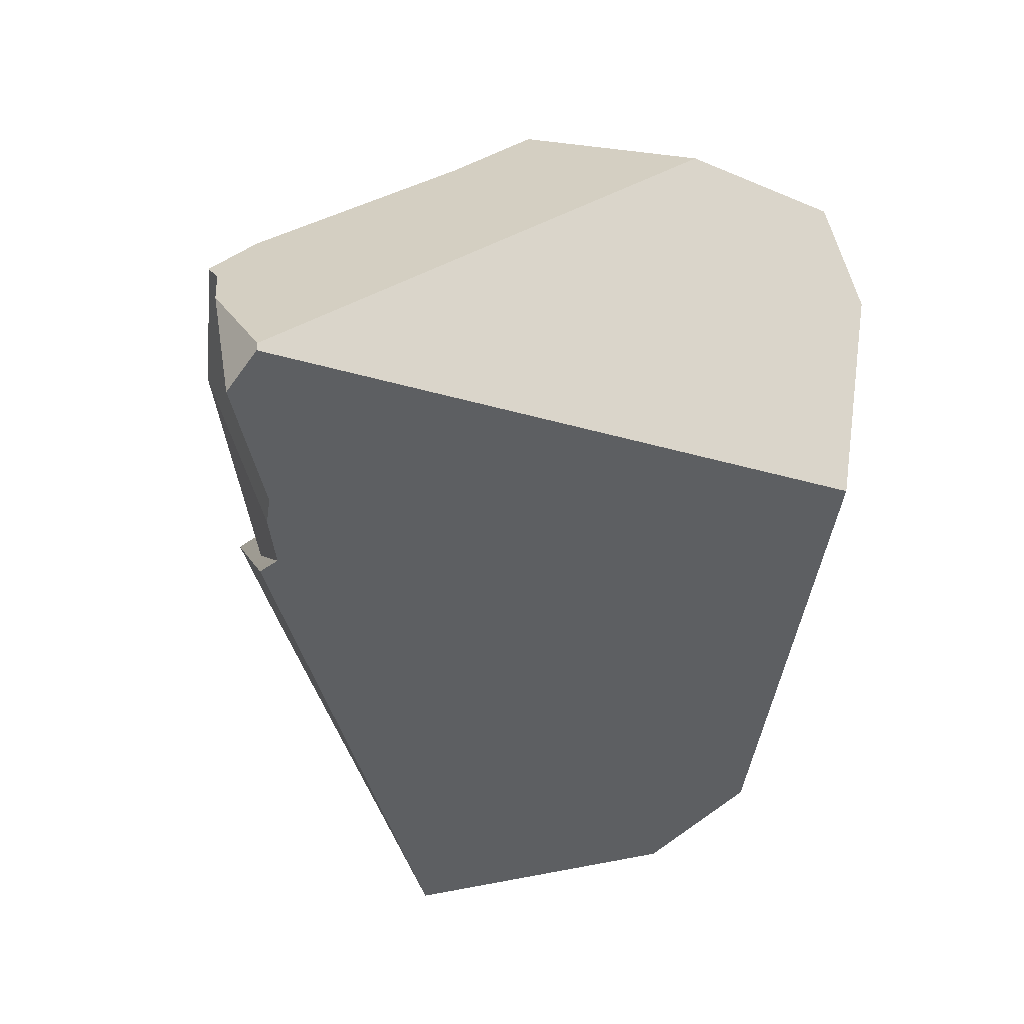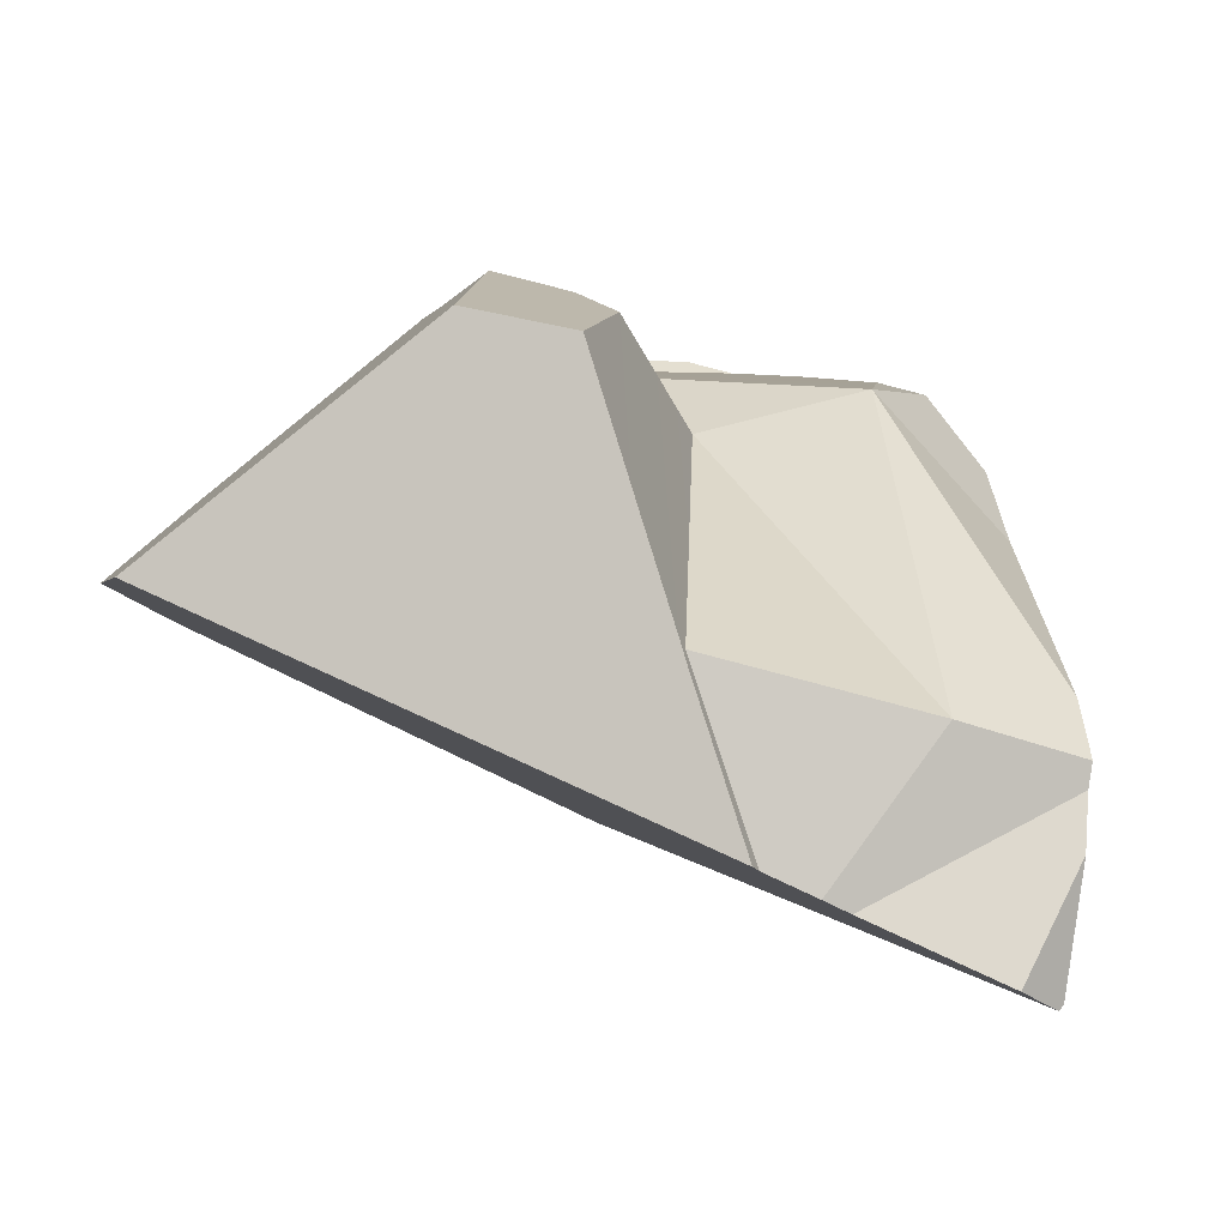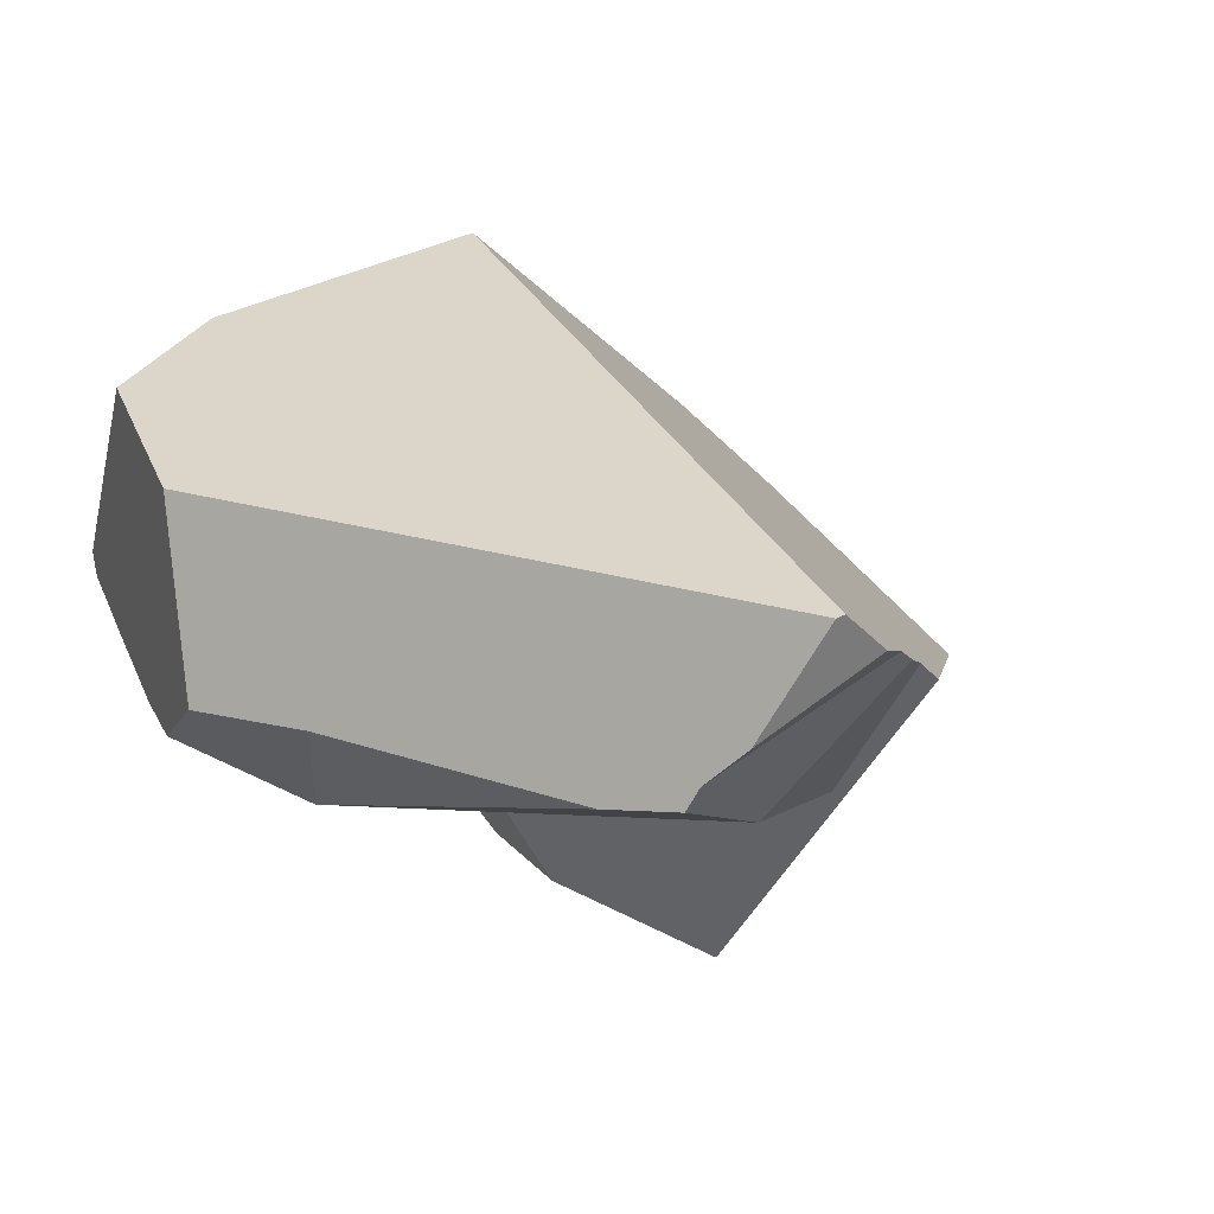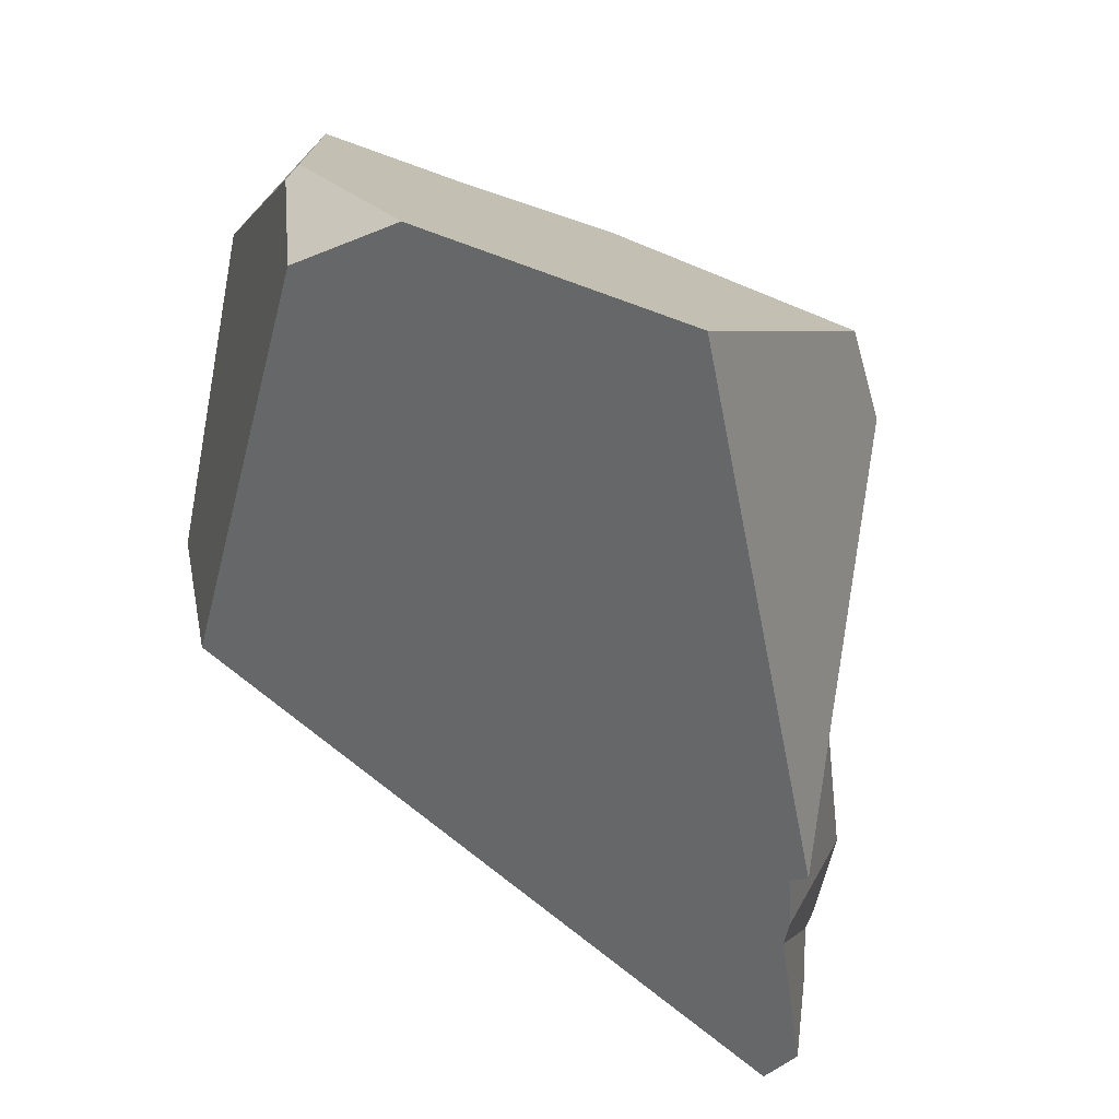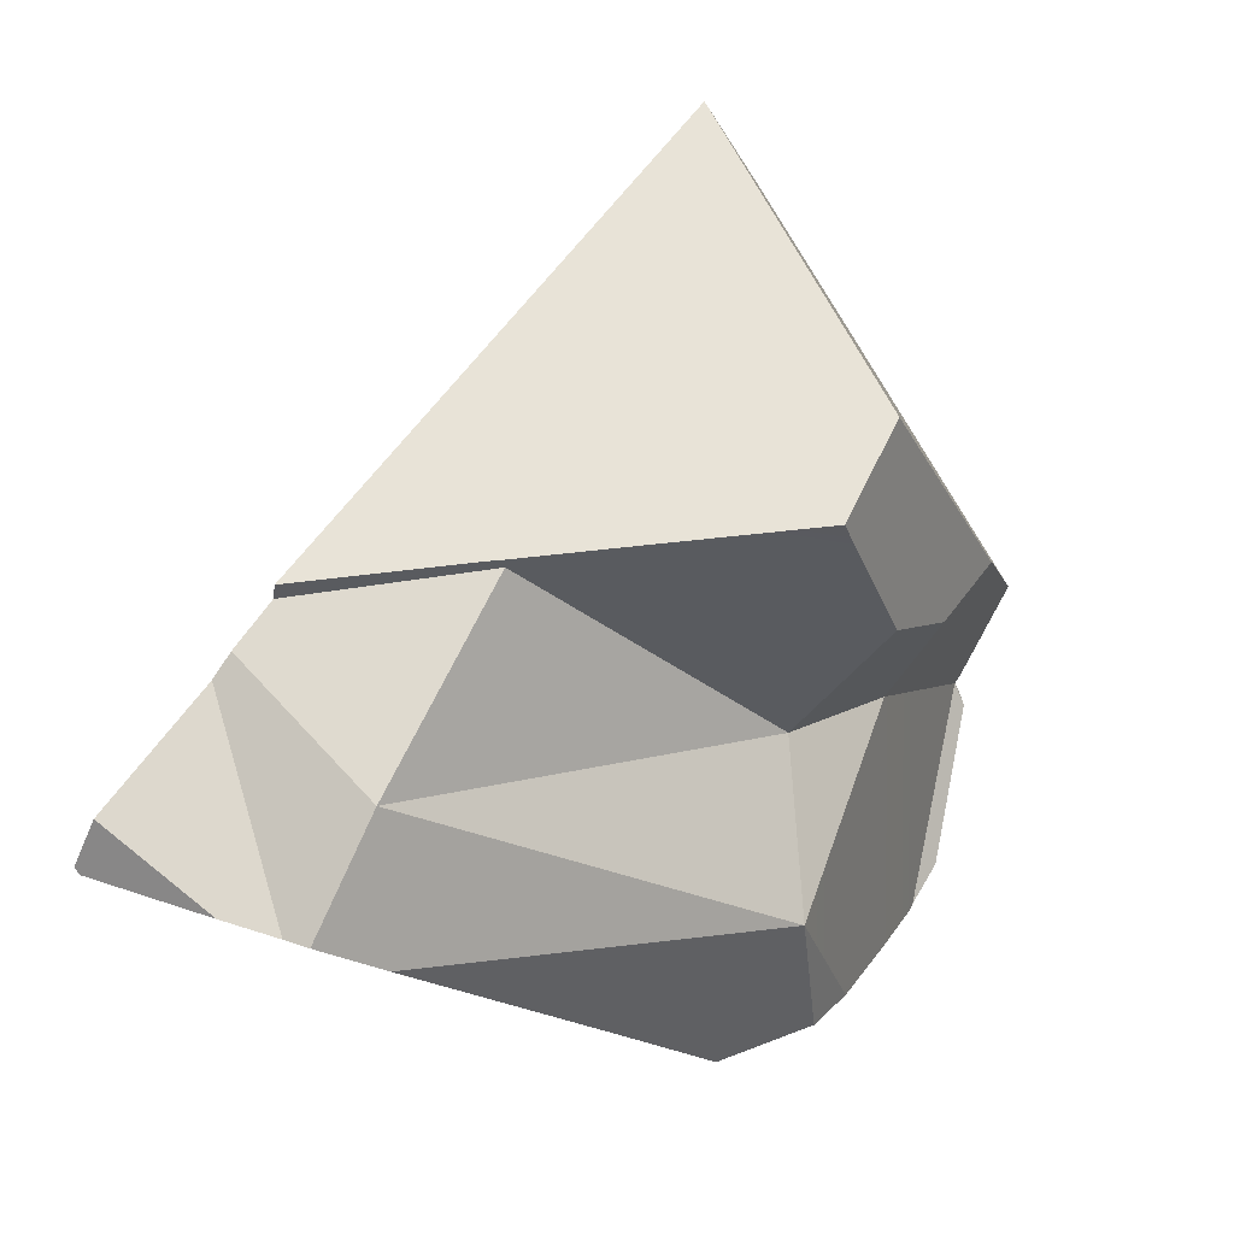
<metadata>
{"format":"obj","ext":"obj","renderer":"f3d","projection":"perspective","resolution":1024,"background":"white","views":[{"elev":-68.2,"azim":56.2,"up":"+Z"},{"elev":-22.2,"azim":-45.7,"up":"+Z"},{"elev":-42.2,"azim":137.4,"up":"+Y"},{"elev":-31.6,"azim":-127.4,"up":"+Z"},{"elev":-60.1,"azim":-106.1,"up":"+Y"}]}
</metadata>
<code>
v -0.09514 -2.515 -0.1689
v -0.0413 -2.519 -0.1615
v -0.06078 -2.561 -0.05638
v -0.03995 -2.516 -0.1688
v -0.03995 -2.516 -0.1688
v -0.03461 -2.51 -0.1584
v -0.0413 -2.519 -0.1615
v -0.03995 -2.516 -0.1688
v -0.04408 -2.514 -0.1748
v -0.03461 -2.51 -0.1584
v -0.04408 -2.514 -0.1748
v -0.04408 -2.514 -0.1748
v -0.09514 -2.515 -0.1689
v -0.03607 -2.464 -0.1489
v -0.03607 -2.464 -0.1489
v -0.01716 -2.488 -0.1245
v -0.01716 -2.488 -0.1245
v -0.06078 -2.561 -0.05638
v -0.01477 -2.485 -0.1199
v -0.01191 -2.481 -0.1143
v 0.00239 -2.464 -0.08649
v 0.009241 -2.455 -0.07316
v -0.05973 -2.567 -0.002148
v -0.0378 -2.546 0.09013
v -0.06035 -2.568 0.0008878
v -0.2113 -2.407 -0.09487
v -0.05973 -2.567 -0.002148
v -0.06035 -2.568 0.0008878
v -0.1873 -2.419 -0.1043
v -0.05973 -2.567 -0.002148
v -0.1873 -2.419 -0.1043
v -0.06078 -2.561 -0.05638
v -0.09514 -2.515 -0.1689
v -0.1873 -2.419 -0.1043
v -0.03502 -2.458 -0.1455
v -0.01477 -2.485 -0.1199
v -0.03502 -2.458 -0.1455
v -0.01191 -2.481 -0.1143
v -0.03368 -2.45 -0.1412
v 0.002389 -2.464 -0.08649
v -0.02562 -2.4 -0.115
v 0.009241 -2.455 -0.07316
v -0.02066 -2.37 -0.09897
v 0.052 -2.402 0.009974
v 0.052 -2.402 0.009974
v 0.08998 -2.355 0.08381
v 0.0928 -2.352 0.08929
v 0.08214 -2.396 0.315
v -0.0311 -2.331 0.4536
v -0.0378 -2.546 0.09013
v 0.08214 -2.396 0.315
v -0.0378 -2.546 0.09013
v -0.0311 -2.331 0.4536
v -0.06421 -2.576 0.01996
v -0.06421 -2.576 0.01996
v -0.1696 -2.515 0.0438
v -0.06421 -2.576 0.01996
v -0.2113 -2.407 -0.09487
v -0.1696 -2.515 0.0438
v -0.2489 -2.374 -0.07198
v -0.2113 -2.407 -0.09487
v -0.2489 -2.374 -0.07198
v 0.01934 -2.124 0.03059
v -0.06295 -1.834 0.1999
v 0.05822 -1.885 0.1565
v 0.01934 -2.124 0.03059
v 0.05822 -1.885 0.1565
v 0.1164 -1.906 0.245
v 0.1944 -1.934 0.3638
v 0.2221 -1.977 0.3971
v 0.2441 -2.036 0.4173
v 0.2463 -2.015 0.4264
v 0.1224 -2.026 0.6287
v 0.2441 -2.036 0.4173
v 0.2463 -2.015 0.4264
v 0.1223 -2.026 0.6287
v 0.1102 -2.122 0.5903
v 0.2338 -2.133 0.375
v 0.2338 -2.133 0.375
v 0.2302 -2.167 0.3602
v 0.1499 -2.281 0.2003
v 0.2284 -2.184 0.3529
v 0.2284 -2.184 0.3529
v 0.1118 -2.36 0.3782
v 0.1499 -2.281 0.2003
v 0.1949 -2.236 0.3769
v 0.1323 -2.335 0.4219
v 0.1323 -2.335 0.4219
v -0.0311 -2.331 0.4536
v 0.1118 -2.36 0.3782
v 0.09774 -2.293 0.5061
v -0.0311 -2.331 0.4536
v 0.09774 -2.293 0.5061
v 0.09904 -2.233 0.5409
v 0.09904 -2.233 0.5409
v -0.145 -2.099 0.5075
v -0.0311 -2.331 0.4536
v 0.1102 -2.122 0.5903
v -0.0479 -1.863 0.6334
v 0.1205 -2.03 0.6293
v 0.1185 -2.024 0.6311
v 0.09534 -1.987 0.648
v -0.0479 -1.863 0.6334
v 0.1185 -2.024 0.6311
v -0.02708 -1.869 0.6495
v 0.09248 -1.983 0.6501
v 0.09248 -1.983 0.6501
v -0.01005 -1.845 0.5697
v -0.02708 -1.869 0.6495
v 0.1047 -1.99 0.6424
v 0.1227 -2.002 0.6313
v 0.1274 -2.005 0.6283
v 0.1535 -2.008 0.587
v 0.1404 -1.91 0.4182
v 0.1164 -1.906 0.245
v -0.01005 -1.845 0.5697
v 0.1404 -1.91 0.4182
v -0.03375 -1.834 0.5907
v -0.03643 -1.833 0.5892
v -0.06295 -1.834 0.1999
v -0.04231 -1.831 0.5857
v -0.04638 -1.829 0.5833
v -0.1427 -1.801 0.2285
v -0.0685 -1.821 0.5703
v -0.2429 -1.753 0.4676
v -0.3332 -1.719 0.3795
v -0.3489 -1.715 0.3024
v -0.3489 -1.715 0.3024
v -0.1427 -1.801 0.2285
v -0.4059 -1.734 0.2994
v -0.4059 -1.734 0.2994
v -0.3332 -1.719 0.3795
v -0.3489 -1.715 0.3024
v -0.3475 -1.729 0.4219
v -0.3251 -1.721 0.4193
v -0.3251 -1.721 0.4193
v -0.2429 -1.753 0.4676
v -0.3251 -1.721 0.4193
v -0.2922 -1.762 0.4898
v -0.213 -1.822 0.5904
v -0.0685 -1.821 0.5703
v -0.2055 -1.828 0.5999
v -0.6065 -1.965 0.1984
v -0.2055 -1.828 0.5999
v -0.213 -1.822 0.5904
v -0.1686 -1.856 0.6467
v -0.2368 -1.96 0.598
v -0.1666 -1.858 0.6493
v -0.1385 -1.858 0.6461
v -0.1686 -1.856 0.6467
v -0.1666 -1.858 0.6493
v -0.05644 -1.858 0.637
v -0.04638 -1.829 0.5833
v -0.05477 -1.858 0.6364
v -0.04231 -1.831 0.5857
v -0.04742 -1.857 0.6339
v -0.03097 -1.846 0.6125
v -0.03643 -1.833 0.5892
v -0.03375 -1.834 0.5907
v -0.03194 -1.835 0.5918
v -0.03194 -1.835 0.5918
v -0.03194 -1.835 0.5918
v -0.03097 -1.846 0.6125
v -0.0285 -1.868 0.6495
v -0.0285 -1.868 0.6495
v -0.02896 -1.867 0.6495
v -0.02926 -1.867 0.6493
v -0.0479 -1.863 0.6334
v -0.02896 -1.867 0.6495
v -0.04225 -1.86 0.6386
v -0.0479 -1.863 0.6334
v -0.04225 -1.86 0.6386
v -0.04496 -1.857 0.6328
v -0.0479 -1.863 0.6334
v -0.04496 -1.857 0.6328
v -0.04742 -1.857 0.6339
v -0.04871 -1.857 0.6345
v -0.0479 -1.863 0.6334
v -0.04871 -1.857 0.6345
v -0.05477 -1.858 0.6364
v -0.05644 -1.858 0.637
v -0.05644 -1.858 0.637
v -0.145 -2.099 0.5075
v -0.0479 -1.863 0.6334
v -0.1385 -1.858 0.6461
v -0.2368 -1.96 0.598
v -0.1666 -1.858 0.6493
v -0.2472 -1.975 0.5904
v -0.145 -2.099 0.5075
v -0.2472 -1.975 0.5904
v -0.293 -2.176 0.5185
v -0.2866 -2.196 0.508
v -0.145 -2.099 0.5075
v -0.2866 -2.196 0.508
v -0.1487 -2.213 0.407
v -0.145 -2.099 0.5075
v -0.1487 -2.213 0.407
v -0.0311 -2.331 0.4536
v -0.1696 -2.515 0.0438
v -0.0311 -2.331 0.4536
v -0.1487 -2.213 0.407
v -0.1696 -2.515 0.0438
v -0.3242 -2.365 0.1025
v -0.1696 -2.515 0.0438
v -0.1487 -2.213 0.407
v -0.3242 -2.365 0.1025
v -0.3287 -2.371 0.08595
v -0.2489 -2.374 -0.07198
v -0.3242 -2.365 0.1025
v -0.2669 -2.383 -0.07425
v -0.2883 -2.358 -0.05777
v -0.2669 -2.383 -0.07425
v -0.2977 -2.347 -0.05048
v -0.613 -1.975 0.1938
v -0.6135 -1.976 0.1935
v -0.2977 -2.347 -0.05048
v -0.6127 -1.978 0.1948
v -0.6135 -1.976 0.1935
v -0.5348 -2.173 0.3266
v -0.5134 -2.226 0.3628
v -0.5348 -2.173 0.3266
v -0.5134 -2.226 0.3628
v -0.458 -2.233 0.4245
v -0.4296 -2.209 0.4495
v -0.373 -2.161 0.4993
v -0.4296 -2.209 0.4495
v -0.3075 -2.27 0.4539
v -0.373 -2.161 0.4993
v -0.458 -2.233 0.4245
v -0.3089 -2.275 0.4505
v -0.4596 -2.234 0.4231
v -0.4488 -2.331 0.366
v -0.4976 -2.266 0.3896
v -0.4976 -2.266 0.3896
v -0.372 -2.363 0.1997
v -0.4488 -2.331 0.366
v -0.5081 -2.239 0.3718
v -0.4596 -2.234 0.4231
v -0.5081 -2.239 0.3718
v -0.4976 -2.266 0.3896
v -0.3336 -2.37 0.09915
v -0.372 -2.363 0.1997
v -0.3336 -2.37 0.09915
v -0.4291 -2.351 0.3601
v -0.4321 -2.353 0.3579
v -0.4321 -2.353 0.3579
v -0.4291 -2.351 0.3601
v -0.4321 -2.353 0.3579
v -0.3089 -2.275 0.4505
v -0.1487 -2.213 0.407
v -0.3075 -2.27 0.4539
v -0.3089 -2.275 0.4505
v -0.293 -2.176 0.5185
v -0.2866 -2.196 0.508
v -0.3134 -2.112 0.5518
v -0.3134 -2.112 0.5518
v -0.2472 -1.975 0.5904
v -0.3134 -2.112 0.5518
v -0.6127 -1.978 0.1948
v -0.613 -1.975 0.1938
v -0.6135 -1.976 0.1935
v -0.6065 -1.965 0.1984
v -0.4624 -1.752 0.2965
v -0.4624 -1.752 0.2965
v -0.4692 -1.755 0.2961
v -0.4692 -1.755 0.2961
v -0.3475 -1.729 0.4219
v -0.4692 -1.755 0.2961
v -0.2922 -1.762 0.4898
v -0.338 -1.727 0.4316
v -0.338 -1.727 0.4316
v -0.3362 -1.726 0.4299
v -0.3362 -1.726 0.4299
v -0.338 -1.727 0.4316
v -0.3327 -2.37 0.09684
v -0.3287 -2.371 0.08595
v -0.3287 -2.371 0.08595
v -0.3327 -2.37 0.09684
v -0.2883 -2.358 -0.05777
v -0.2669 -2.383 -0.07425
v -0.04871 -1.857 0.6345
v -0.04496 -1.857 0.6328
v -0.04225 -1.86 0.6386
v -0.0293 -1.866 0.6483
v -0.0293 -1.866 0.6483
v -0.02927 -1.867 0.649
v -0.02896 -1.867 0.6495
v -0.02926 -1.867 0.6493
v -0.02926 -1.867 0.6493
v -0.02927 -1.867 0.649
v 0.05822 -1.885 0.1565
v 0.1944 -1.934 0.3638
v 0.1944 -1.934 0.3638
v 0.2221 -1.977 0.3971
v 0.2463 -2.015 0.4264
v 0.1228 -2.025 0.6286
v 0.1535 -2.008 0.587
v 0.1228 -2.025 0.6286
v 0.1185 -2.024 0.6311
v 0.1224 -2.026 0.6287
v 0.1274 -2.005 0.6283
v 0.1309 -2.007 0.6261
v 0.1309 -2.007 0.6261
v 0.1309 -2.007 0.6261
v 0.1227 -2.002 0.6313
v 0.1047 -1.99 0.6424
v 0.09534 -1.987 0.648
v 0.09248 -1.983 0.6501
v 0.1223 -2.026 0.6287
v 0.1205 -2.03 0.6293
v 0.1205 -2.03 0.6293
v 0.09904 -2.233 0.5409
v 0.1949 -2.236 0.3769
v 0.2302 -2.167 0.3602
v 0.2284 -2.184 0.3529
v 0.09774 -2.293 0.5061
v 0.1323 -2.335 0.4219
v 0.08214 -2.396 0.315
v 0.1099 -2.331 0.1225
v 0.1099 -2.331 0.1225
v 0.003098 -2.224 -0.02202
v 0.003098 -2.224 -0.02202
v 0.0008971 -2.237 -0.02915
v -0.02066 -2.37 -0.09897
v -0.02562 -2.4 -0.115
v -0.03368 -2.45 -0.1412
v 0.0008971 -2.237 -0.02915
v 0.08998 -2.355 0.08381
v 0.0928 -2.352 0.08929
f 1 2 3
f 2 1 4
f 5 6 7
f 8 9 10
f 4 1 11
f 12 13 14
f 10 9 15
f 10 15 16
f 17 7 6
f 18 7 17
f 19 18 17
f 20 18 19
f 21 18 20
f 22 18 21
f 22 23 18
f 24 23 22
f 25 23 24
f 26 27 28
f 29 27 26
f 30 31 32
f 32 31 33
f 14 13 34
f 14 34 35
f 36 15 37
f 16 15 36
f 36 37 38
f 38 37 39
f 38 39 40
f 40 39 41
f 40 41 42
f 42 41 43
f 42 43 44
f 24 22 45
f 46 24 45
f 24 46 47
f 48 24 47
f 49 50 51
f 52 53 54
f 24 55 25
f 56 28 57
f 26 28 56
f 58 59 60
f 61 62 34
f 62 63 34
f 64 63 62
f 65 63 64
f 66 67 68
f 69 66 68
f 70 66 69
f 70 71 66
f 72 71 70
f 73 74 75
f 76 74 73
f 74 76 77
f 74 77 78
f 66 71 79
f 80 66 79
f 80 81 66
f 82 81 80
f 83 84 85
f 86 84 83
f 84 86 87
f 88 89 90
f 91 89 88
f 92 93 94
f 95 96 97
f 98 96 95
f 98 99 96
f 100 99 98
f 101 99 100
f 102 103 104
f 102 105 103
f 106 105 102
f 107 108 109
f 110 108 107
f 108 110 111
f 108 111 112
f 108 112 113
f 108 113 114
f 115 116 117
f 115 118 116
f 115 119 118
f 120 119 115
f 120 121 119
f 120 122 121
f 123 122 120
f 123 124 122
f 123 125 124
f 123 126 125
f 123 127 126
f 128 129 130
f 131 132 133
f 134 132 131
f 132 134 135
f 125 126 136
f 137 138 139
f 137 139 140
f 137 140 141
f 140 142 141
f 143 144 145
f 143 146 144
f 147 146 143
f 146 147 148
f 149 150 151
f 149 142 150
f 141 142 149
f 141 149 152
f 152 153 141
f 153 152 154
f 154 155 153
f 156 155 154
f 157 155 156
f 157 158 155
f 157 159 158
f 159 157 160
f 116 118 161
f 108 162 163
f 108 163 164
f 109 108 164
f 165 103 105
f 166 103 165
f 167 168 169
f 170 168 167
f 171 172 173
f 174 175 176
f 174 176 177
f 178 179 180
f 181 178 180
f 182 183 184
f 185 183 182
f 185 186 183
f 187 186 185
f 188 183 186
f 189 190 191
f 189 191 192
f 193 194 195
f 196 197 198
f 199 200 201
f 54 53 202
f 203 204 205
f 60 59 206
f 207 208 209
f 210 208 207
f 211 62 212
f 62 211 213
f 213 214 62
f 213 215 214
f 216 217 218
f 216 219 217
f 219 216 220
f 221 222 223
f 224 221 223
f 224 225 221
f 226 227 228
f 229 227 226
f 229 230 227
f 231 230 229
f 231 232 230
f 233 232 231
f 234 235 236
f 237 235 234
f 237 216 235
f 220 216 237
f 238 222 239
f 223 222 238
f 240 238 239
f 241 235 216
f 209 242 243
f 244 242 209
f 245 242 244
f 235 246 236
f 247 232 248
f 232 247 230
f 244 209 249
f 249 209 250
f 195 251 252
f 195 194 251
f 253 227 254
f 228 227 253
f 253 255 228
f 191 190 256
f 257 225 258
f 143 225 257
f 225 143 221
f 221 143 259
f 259 143 260
f 259 260 261
f 62 214 262
f 263 62 262
f 130 62 263
f 130 129 62
f 64 62 129
f 134 131 264
f 134 264 265
f 266 143 267
f 263 262 268
f 267 143 269
f 267 269 270
f 134 271 272
f 134 272 135
f 139 138 273
f 274 139 273
f 143 145 269
f 257 147 143
f 275 209 243
f 276 209 275
f 277 278 216
f 277 216 279
f 277 279 280
f 278 241 216
f 156 154 281
f 282 157 156
f 157 282 283
f 157 283 284
f 164 163 285
f 286 164 285
f 286 287 164
f 288 287 286
f 289 290 283
f 284 283 290
f 120 115 291
f 115 117 292
f 293 114 294
f 114 295 294
f 114 113 295
f 296 75 297
f 73 75 296
f 298 299 300
f 298 301 299
f 302 301 298
f 113 112 303
f 296 297 304
f 301 305 299
f 305 306 299
f 306 307 299
f 306 308 307
f 300 299 309
f 309 299 310
f 77 76 311
f 78 77 312
f 313 78 312
f 314 78 313
f 315 314 313
f 313 312 316
f 317 313 316
f 90 89 318
f 84 48 85
f 85 48 319
f 66 81 320
f 66 320 321
f 34 63 322
f 34 322 323
f 34 323 324
f 34 324 325
f 326 34 325
f 35 34 326
f 327 328 43
f 327 329 328
f 321 329 327
f 321 320 329
f 319 48 47
f 43 328 44

</code>
